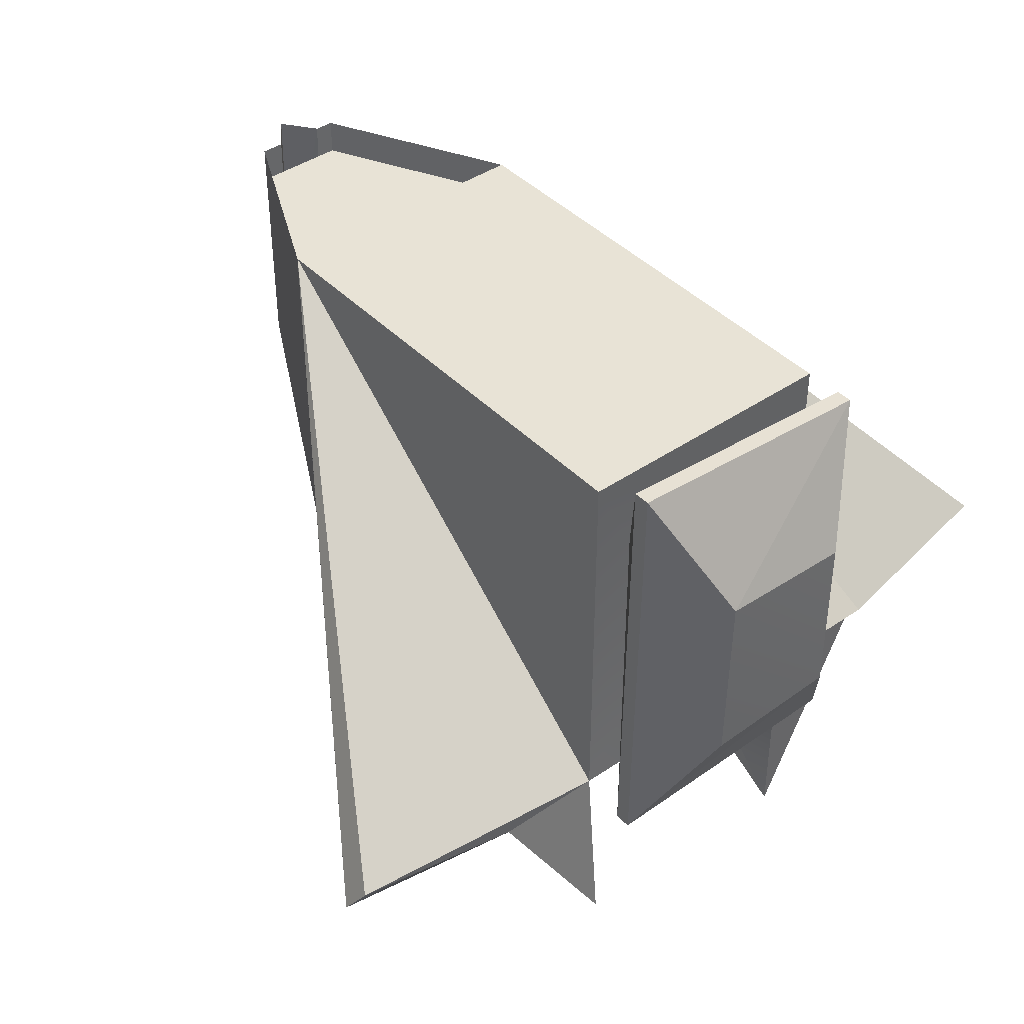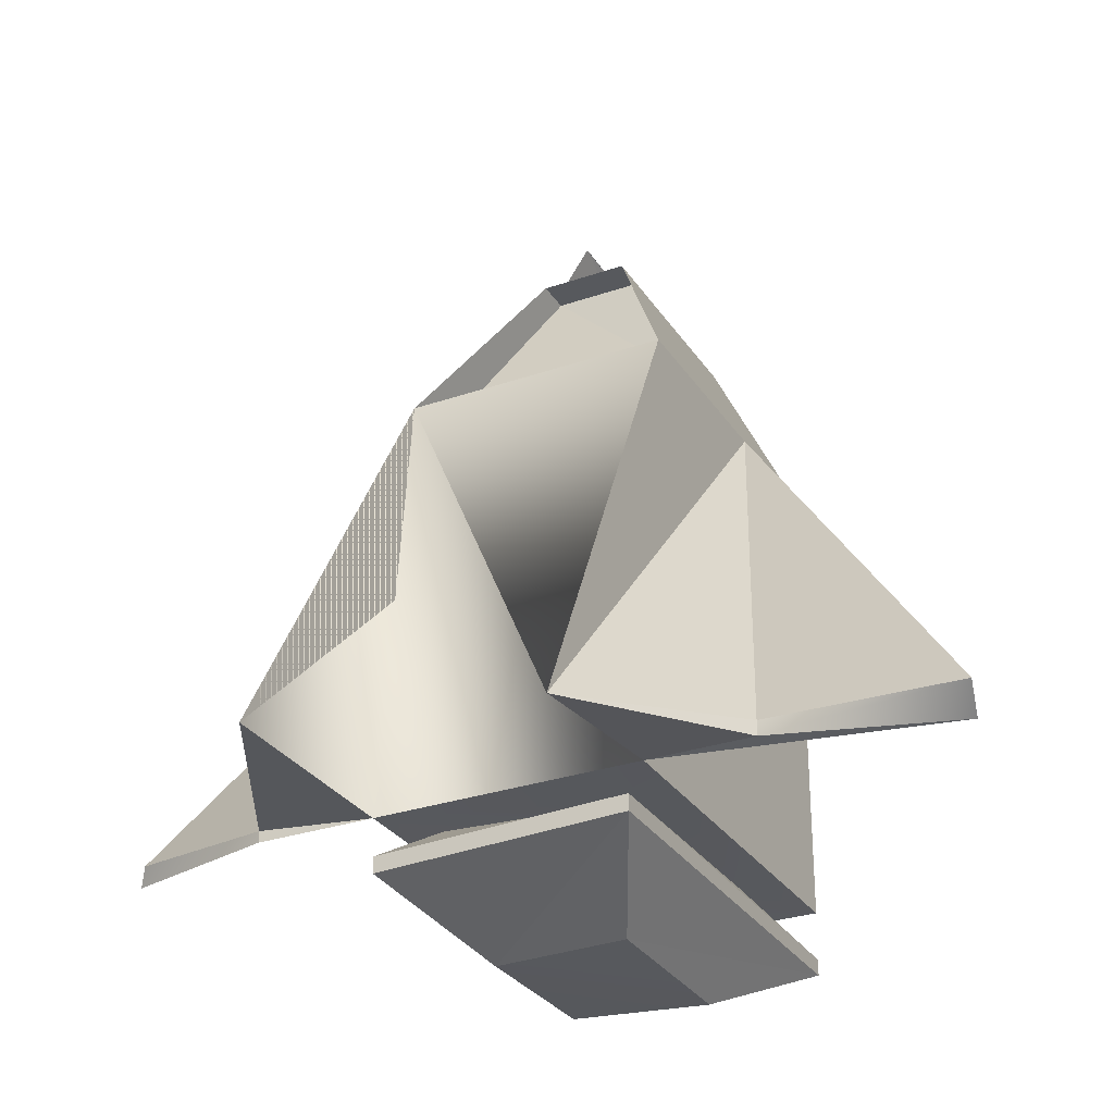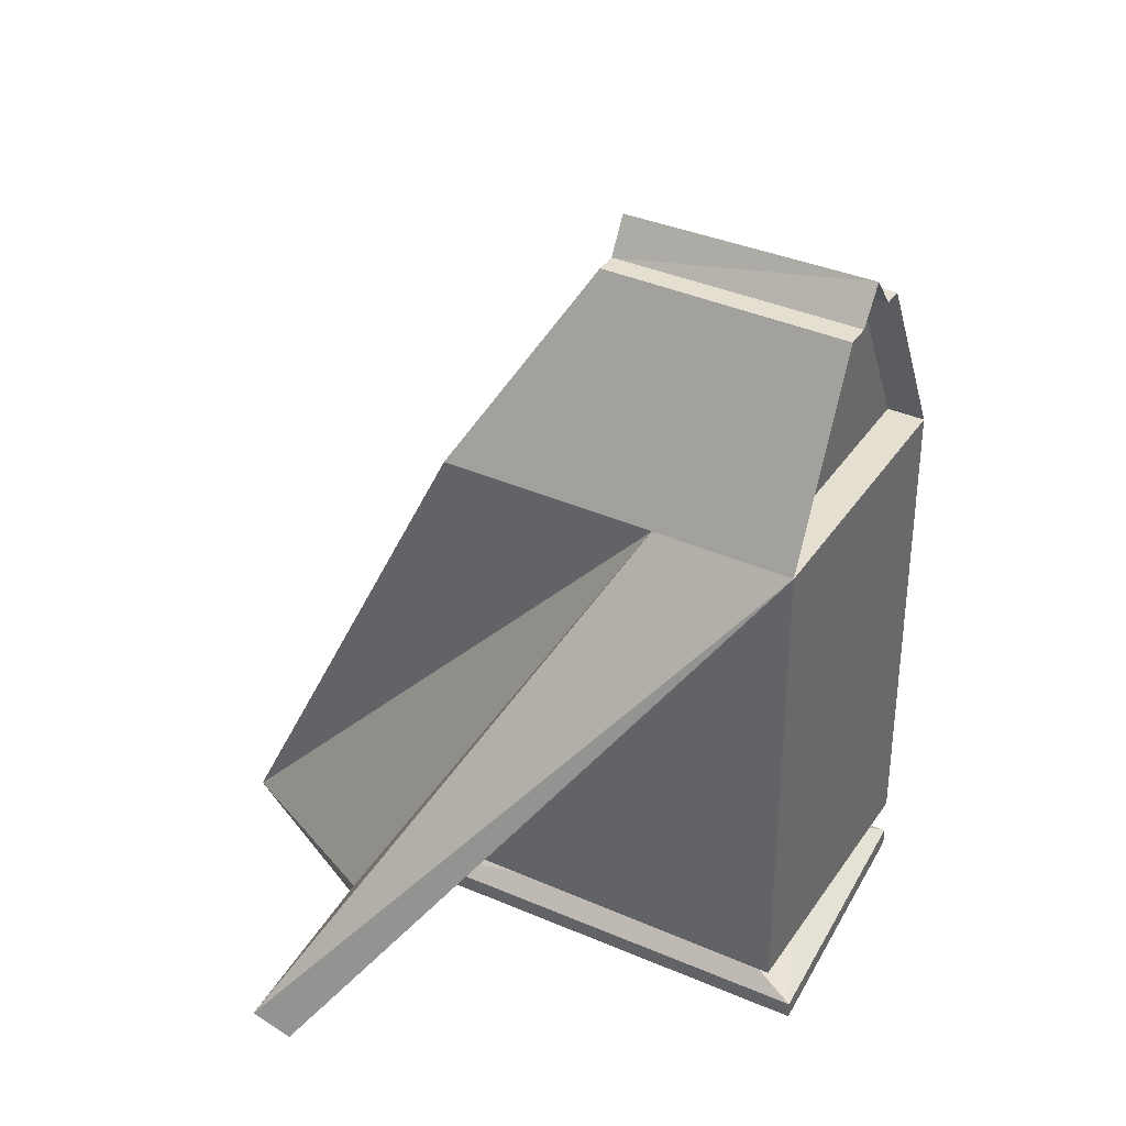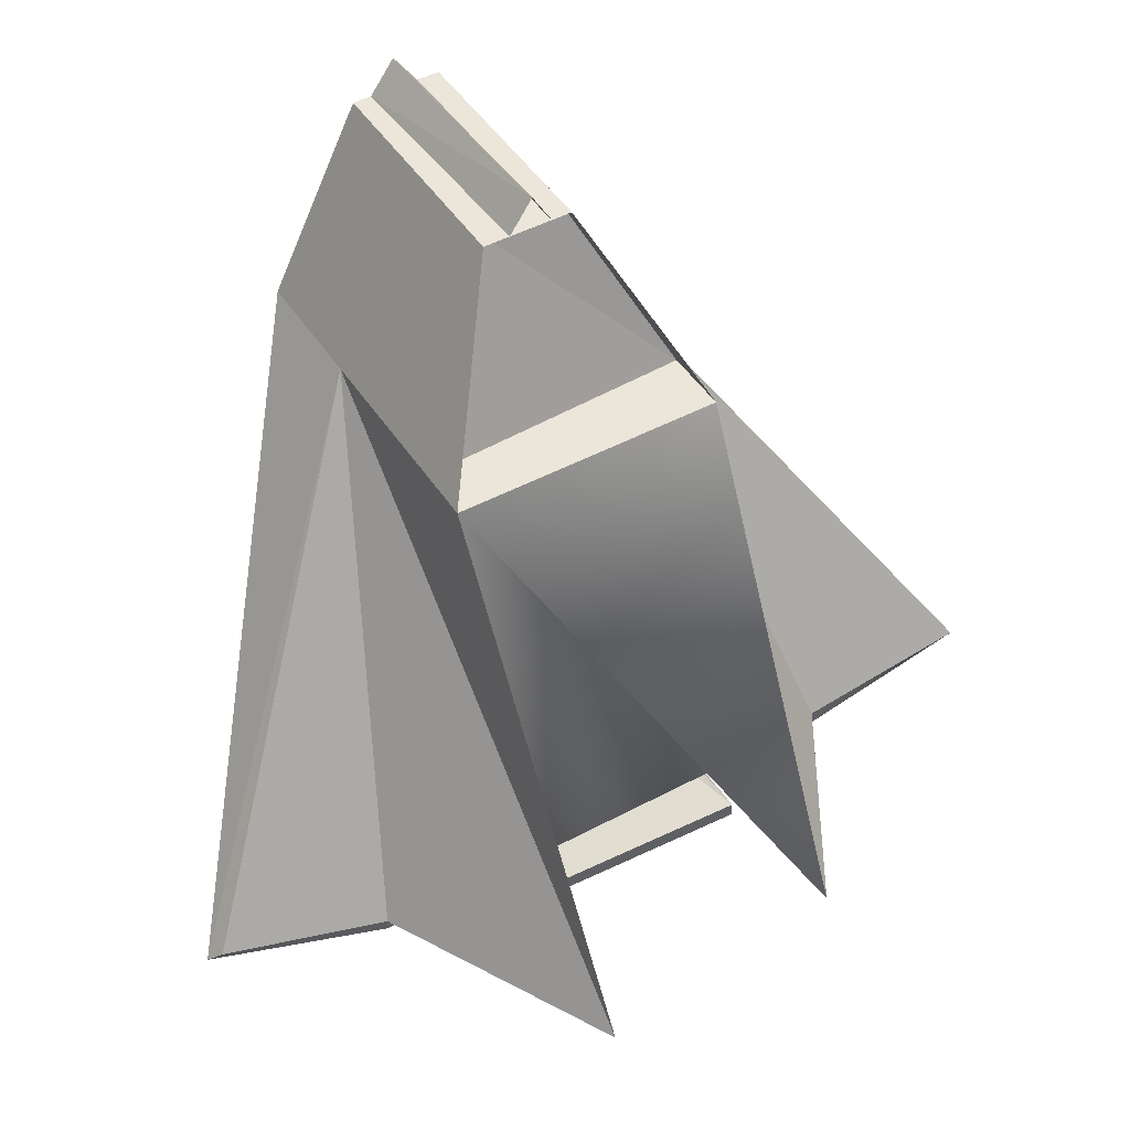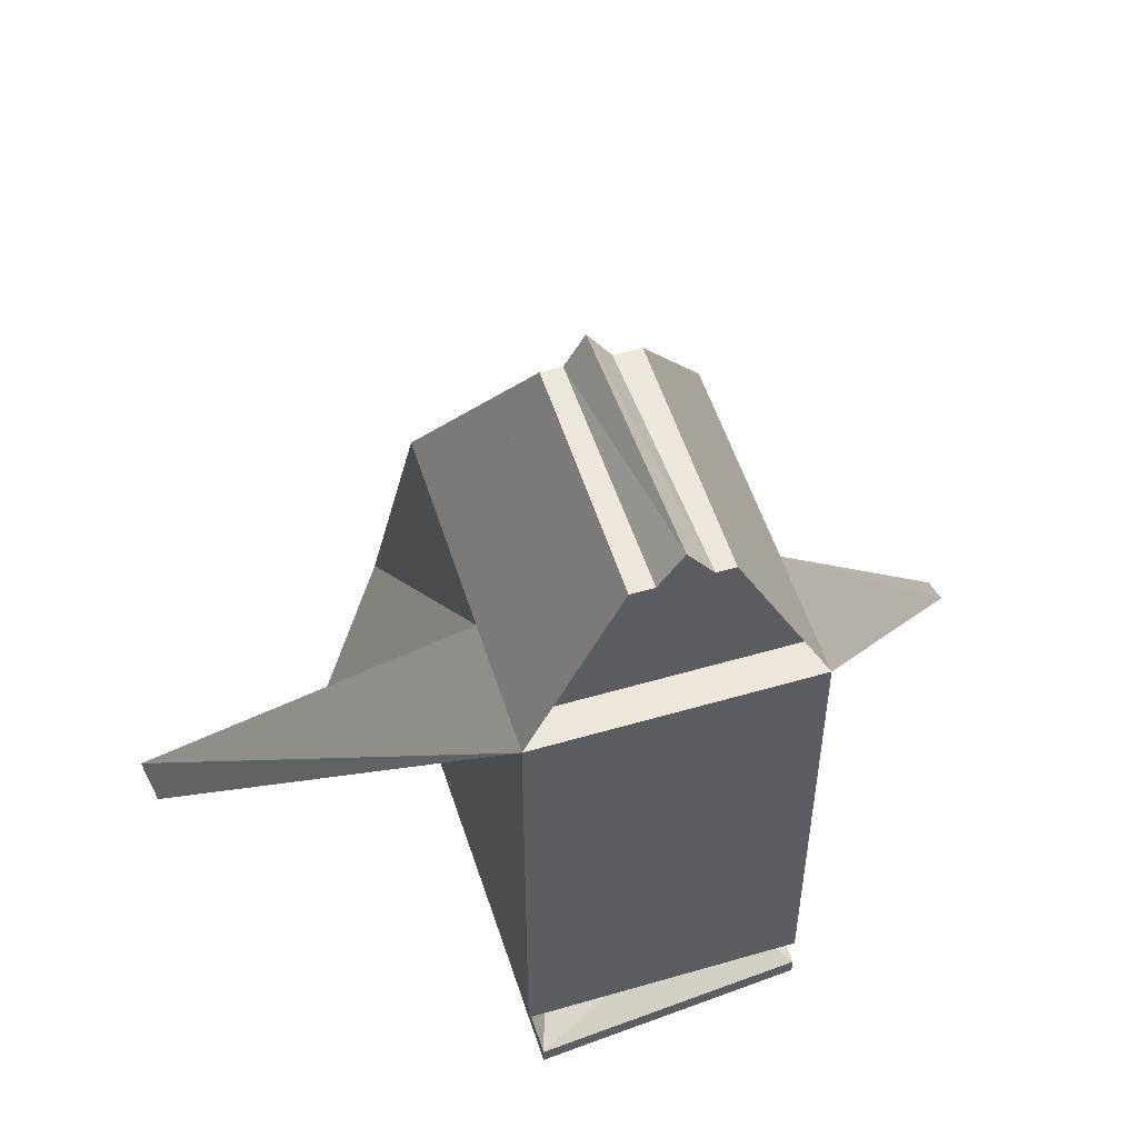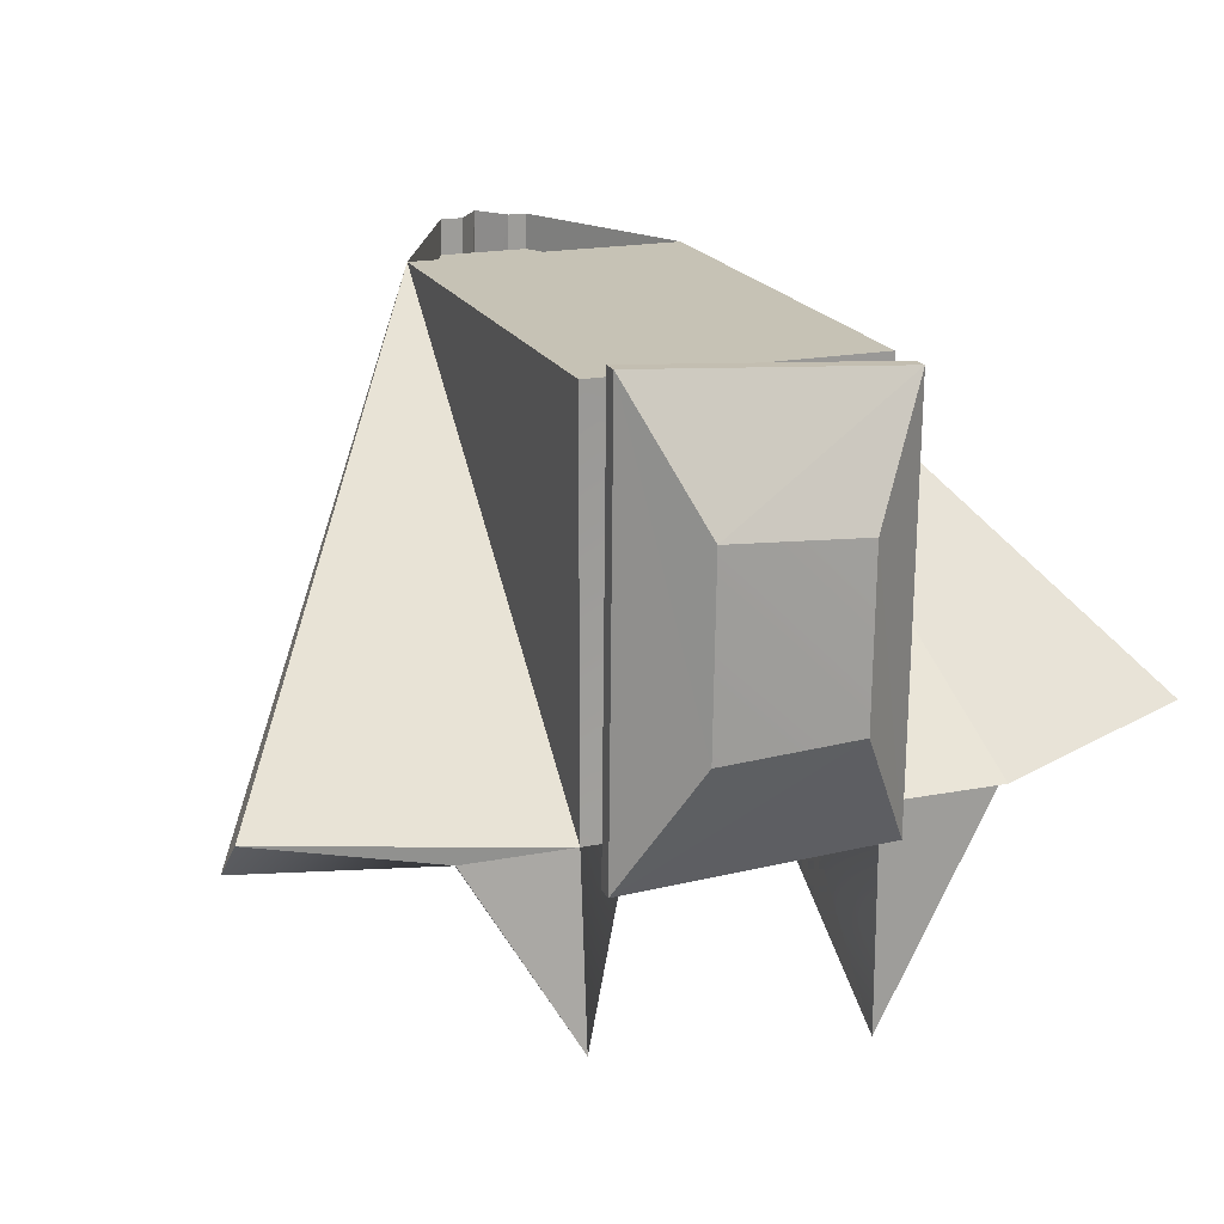
<metadata>
{"format":"obj","ext":"obj","renderer":"f3d","projection":"perspective","resolution":1024,"background":"white","views":[{"elev":41.9,"azim":-39.6,"up":"+Z"},{"elev":-29.5,"azim":-153.0,"up":"+Y"},{"elev":37.4,"azim":-60.4,"up":"+Y"},{"elev":46.9,"azim":148.7,"up":"+Y"},{"elev":53.5,"azim":-17.3,"up":"+Y"},{"elev":18.9,"azim":-20.3,"up":"+Z"}]}
</metadata>
<code>
v  4.542 72.8 -16.37
v  5.051 73.23 4.207
v  -12.01 72.64 5.476
v  -12.28 72.78 -17.24
v  -20.68 87.22 18.82
v  13 87.22 18.82
v  13 145.5 18.82
v  -20.68 145.5 18.82
v  49.07 87.95 -23.48
v  28.21 87.22 -30.18
v  28.21 88.67 -30.18
v  47.65 89.94 -25.05
v  -20.68 85.14 -52.95
v  -20.68 145.5 -23.84
v  13 145.5 -23.84
v  -20.68 87.22 -30.18
v  13 87.22 -30.18
v  13 87.24 -57.69
v  -33.97 87.22 -30.18
v  -56.37 86.77 -24.48
v  -57.34 89.48 -28.54
v  -33.97 89.06 -30.18
v  13 145.5 3.128
v  1.426 168.5 -10.52
v  1.426 168.5 18.82
v  -20.68 145.5 2.099
v  -9.665 168.5 18.82
v  -9.665 168.5 -10.52
v  -6.885 168.5 18.82
v  -7.139 168.5 -10.52
v  -20.68 145.5 -15.59
v  -9.665 168.5 -6.075
v  1.426 168.5 -6.075
v  13 145.5 -17.11
v  -1.858 168.5 -10.52
v  13 145.5 14.38
v  -20.68 145.5 14.38
v  1.426 168.5 14.38
v  -9.665 168.5 14.38
v  -0.8536 168.5 18.82
v  -4.708 172.6 -10.52
v  -3.941 172.6 18.82
v  -15.13 87.63 7.82
v  -14.06 87.66 -20.44
v  5.537 87.69 10.41
v  7.913 87.22 -23.27
v  -20.16 82.34 -32.98
v  -19.63 82.27 21.31
v  12.07 81.94 -31.33
v  13.05 82.57 18.88
v  -20.16 80.31 -32.96
v  -19.63 80.24 21.34
v  12.07 79.92 -31.3
v  13.04 80.55 18.9
g Box002
f 1 2 3
f 3 4 1
f 5 6 7
f 7 8 5
f 9 10 11
f 11 12 9
f 13 14 15
f 16 13 15
f 17 16 15
f 17 15 18
f 19 20 21
f 21 22 19
f 23 15 24
f 7 23 24
f 7 24 25
f 26 8 27
f 14 26 27
f 14 27 28
f 27 29 30
f 30 28 27
f 31 32 33
f 33 34 31
f 15 14 31
f 31 34 15
f 14 28 32
f 32 31 14
f 35 24 33
f 30 35 33
f 28 30 33
f 28 33 32
f 24 15 34
f 34 33 24
f 8 7 36
f 36 37 8
f 7 25 38
f 38 36 7
f 27 8 37
f 37 39 27
f 39 37 36
f 36 38 39
f 25 24 35
f 35 40 25
f 40 35 41
f 41 42 40
f 30 29 42
f 42 41 30
f 16 5 8
f 7 6 17
f 26 14 13
f 18 15 23
f 17 18 11
f 11 10 17
f 11 18 23
f 23 12 11
f 23 7 9
f 9 12 23
f 7 17 10
f 10 9 7
f 8 26 21
f 21 20 8
f 26 13 22
f 22 21 26
f 13 16 19
f 19 22 13
f 16 8 20
f 20 19 16
f 43 5 16
f 16 44 43
f 45 6 5
f 5 43 45
f 17 46 44
f 44 16 17
f 6 45 46
f 46 17 6
f 43 44 47
f 47 48 43
f 44 46 49
f 49 47 44
f 46 45 50
f 50 49 46
f 45 43 48
f 48 50 45
f 48 47 51
f 51 52 48
f 47 49 53
f 53 51 47
f 49 50 54
f 54 53 49
f 50 48 52
f 52 54 50
f 52 51 4
f 4 3 52
f 51 53 1
f 1 4 51
f 53 54 2
f 2 1 53
f 54 52 3
f 3 2 54

</code>
